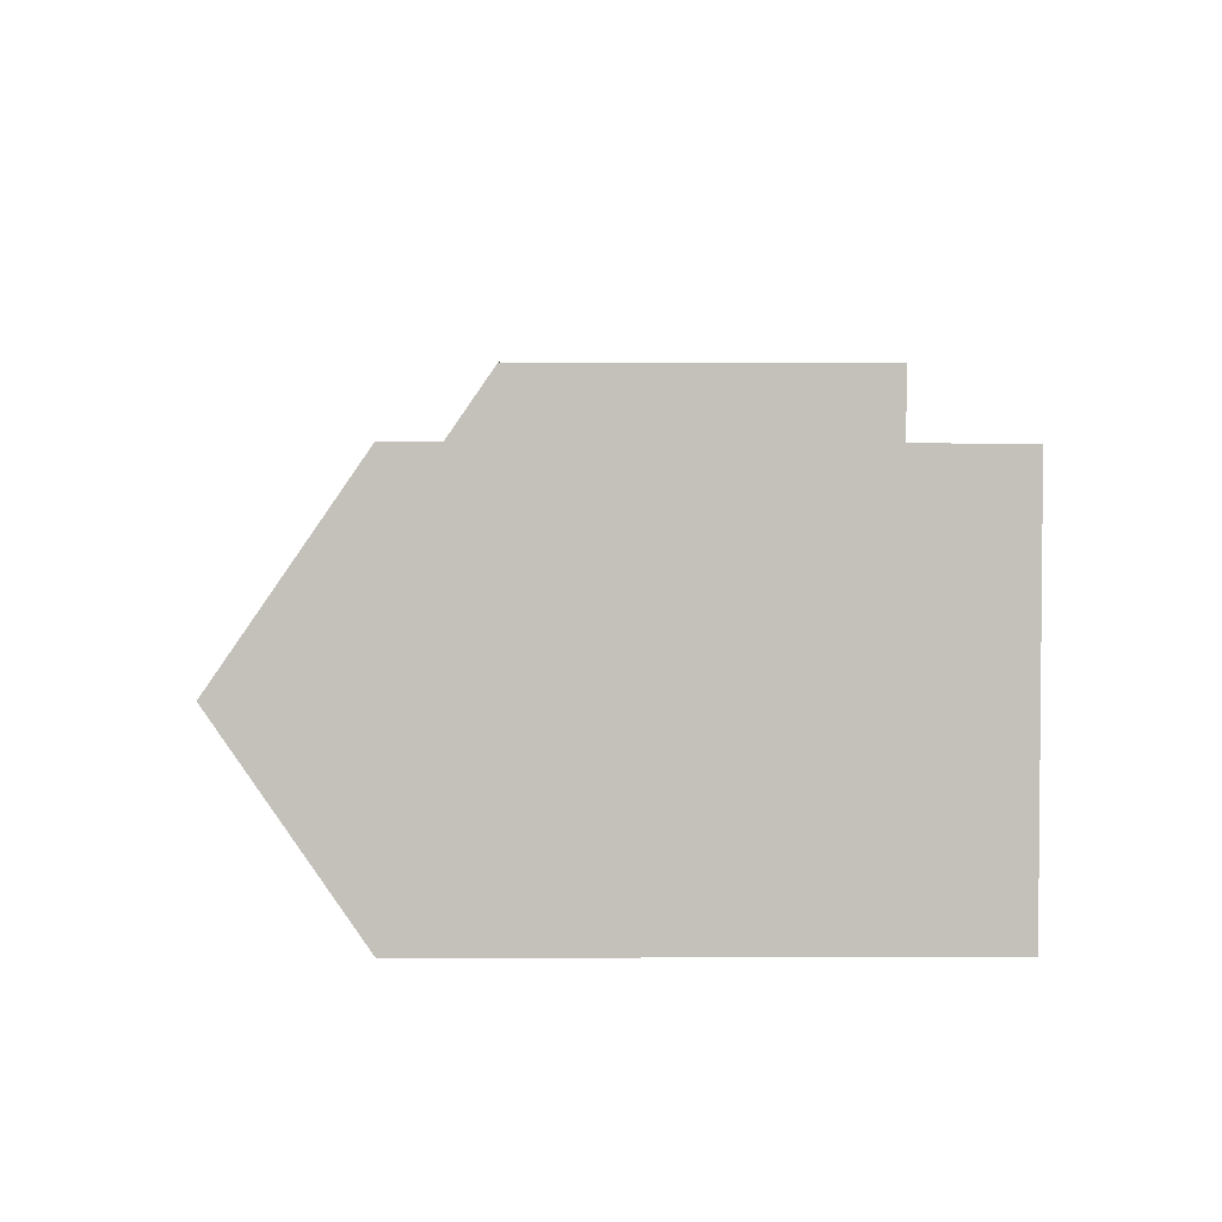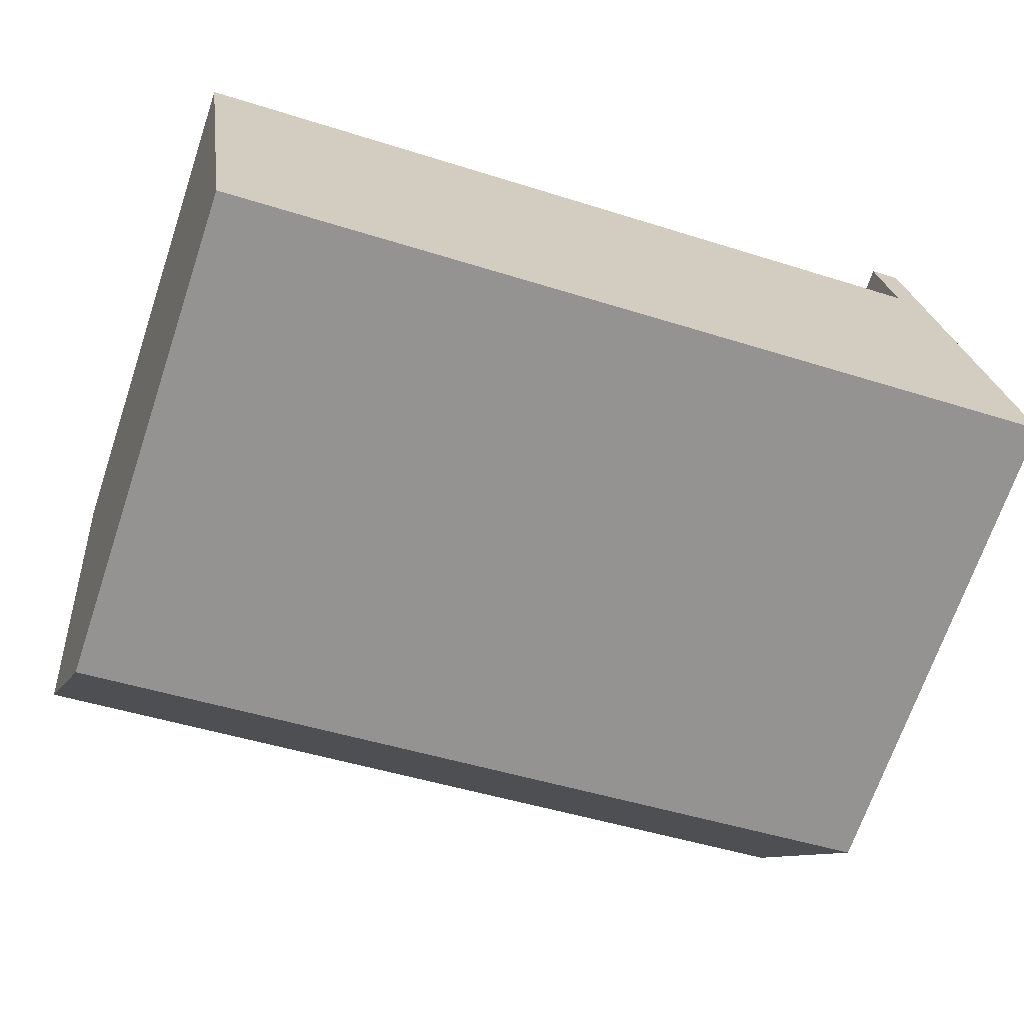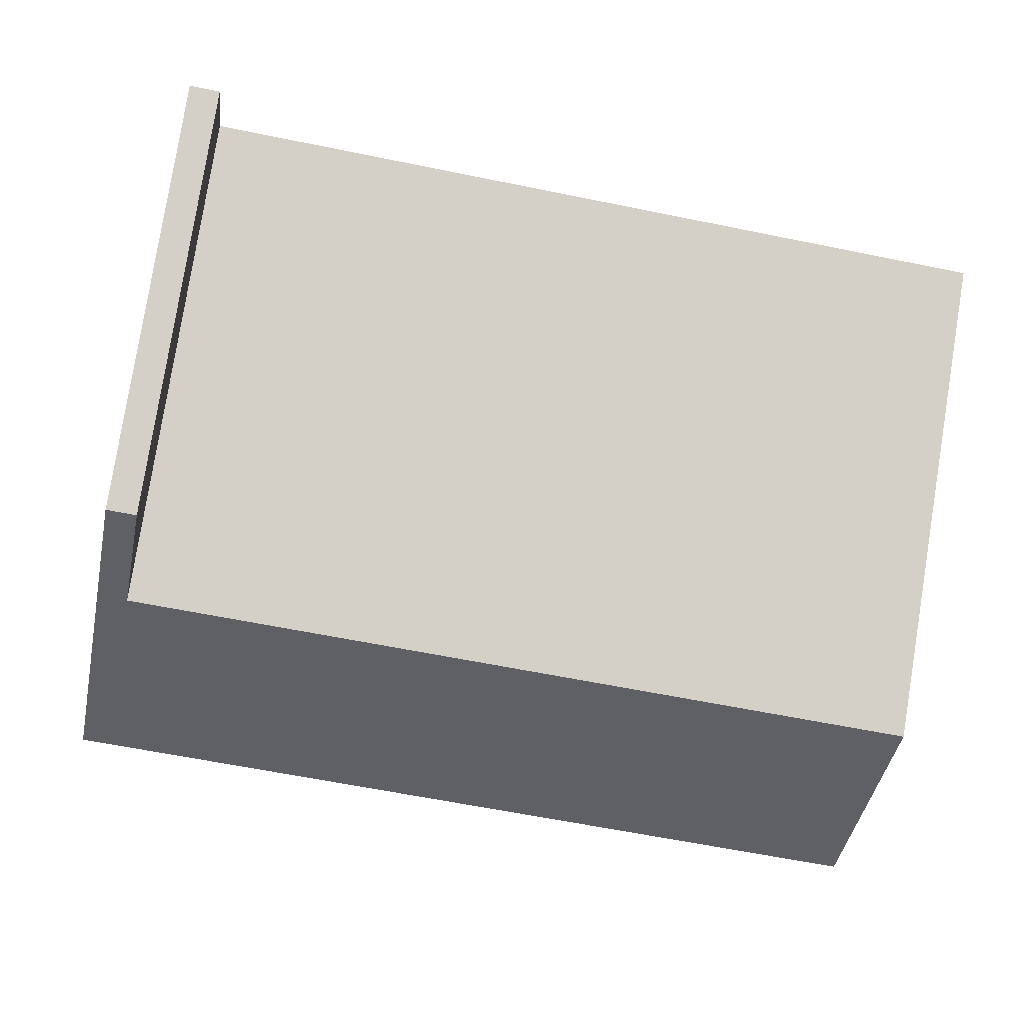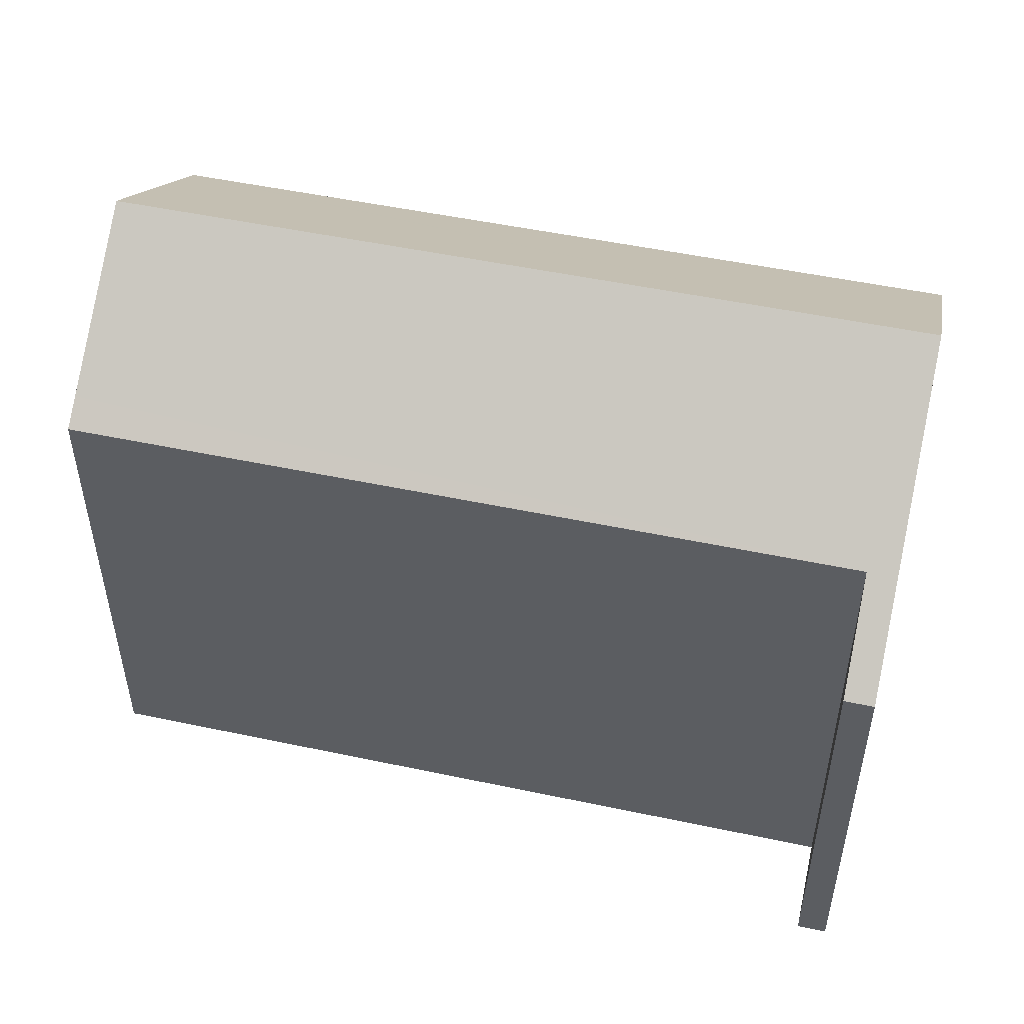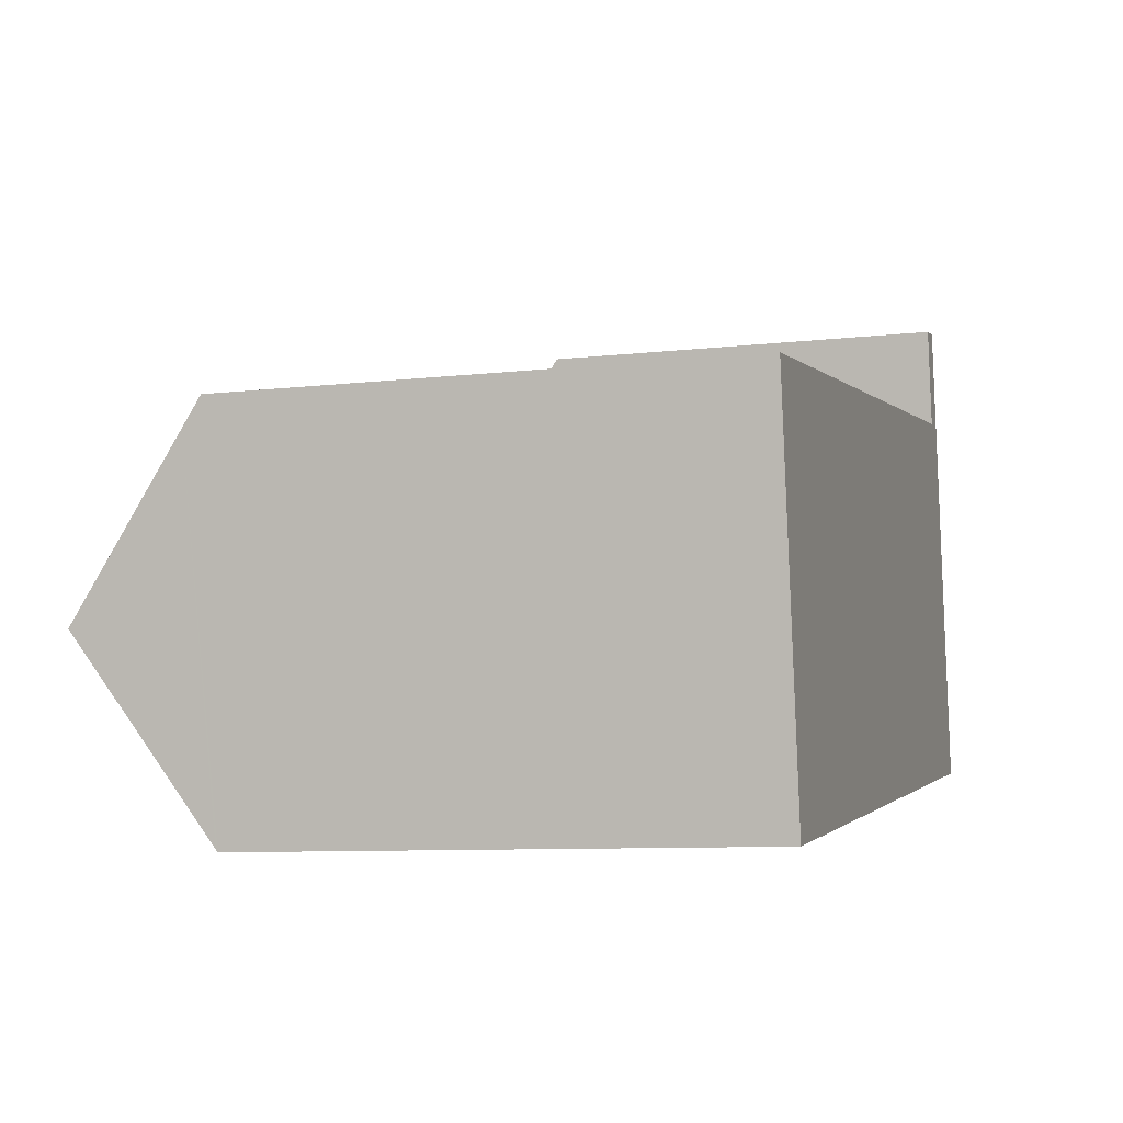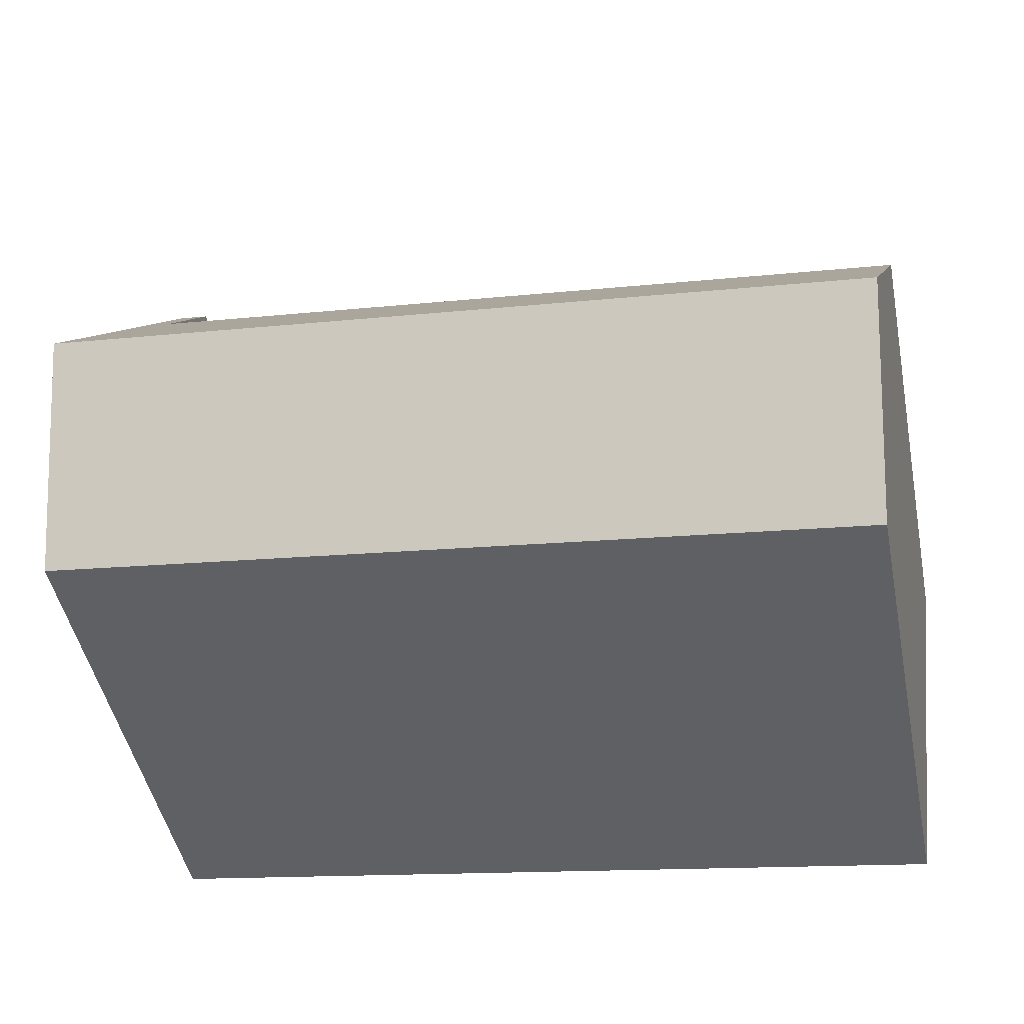
<metadata>
{"format":"obj","ext":"obj","renderer":"f3d","projection":"perspective","resolution":1024,"background":"white","views":[{"elev":-5.0,"azim":-90.9,"up":"+Z"},{"elev":-68.7,"azim":-18.6,"up":"+Z"},{"elev":79.6,"azim":-170.8,"up":"+Z"},{"elev":50.4,"azim":5.7,"up":"+Y"},{"elev":-8.7,"azim":-72.6,"up":"+Z"},{"elev":-47.5,"azim":-168.6,"up":"+Z"}]}
</metadata>
<code>
v  24.59 18.37 -2.467
v  1.509 14.56 -11.06
v  0.76 18.37 -5.573
v  1.52 14.5 -11.14
v  25.32 14.56 -7.956
v  25.33 14.5 -8.035
v  23.47 12.47 6.03
v  22.99 14.43 3.089
v  22.61 12.47 5.919
v  23.84 14.43 3.2
v  23 14.51 2.984
v  0.109 15.05 -0.799
v  0 14.5 8.877e-16
v  23 -1.827e-16 2.984
v  22.99 -1.891e-16 3.089
v  22.61 -3.624e-16 5.919
v  1.52 6.82e-16 -11.14
v  0 0 0
v  1.509 6.772e-16 -11.06
v  0.109 4.892e-17 -0.799
v  0.76 3.412e-16 -5.573
v  23.47 -3.692e-16 6.03
v  25.33 4.92e-16 -8.035
v  23.84 -1.959e-16 3.2
v  24.59 1.511e-16 -2.467
v  25.32 4.872e-16 -7.956
g defaultobject
f 1 2 3
f 2 1 4
f 4 1 5
f 4 5 6
f 7 8 9
f 8 7 10
f 8 10 11
f 11 10 1
f 11 1 3
f 11 12 13
f 12 11 3
f 14 8 11
f 8 14 9
f 9 14 15
f 9 15 16
f 2 12 3
f 12 2 4
f 12 4 17
f 12 17 13
f 13 17 18
f 18 17 19
f 18 19 20
f 20 19 21
f 16 7 9
f 7 16 22
f 13 14 11
f 14 13 18
f 10 5 1
f 5 10 7
f 5 7 22
f 5 22 6
f 6 22 23
f 23 22 24
f 23 24 25
f 23 25 26
f 23 4 6
f 4 23 17
f 26 17 23
f 17 26 25
f 17 25 19
f 19 25 21
f 21 25 24
f 21 24 14
f 14 24 15
f 15 24 22
f 15 22 16
f 14 20 21
f 20 14 18

</code>
